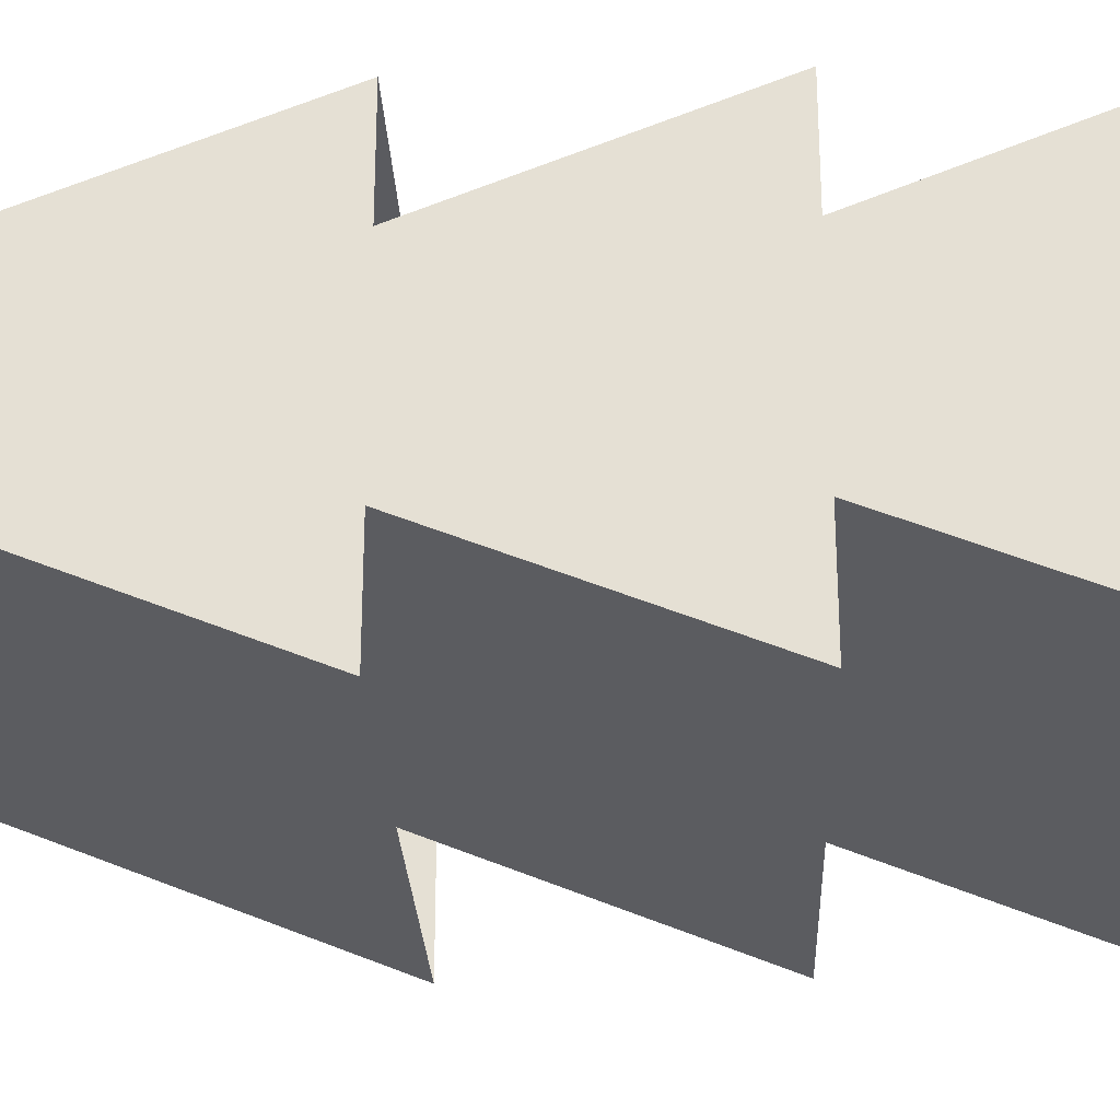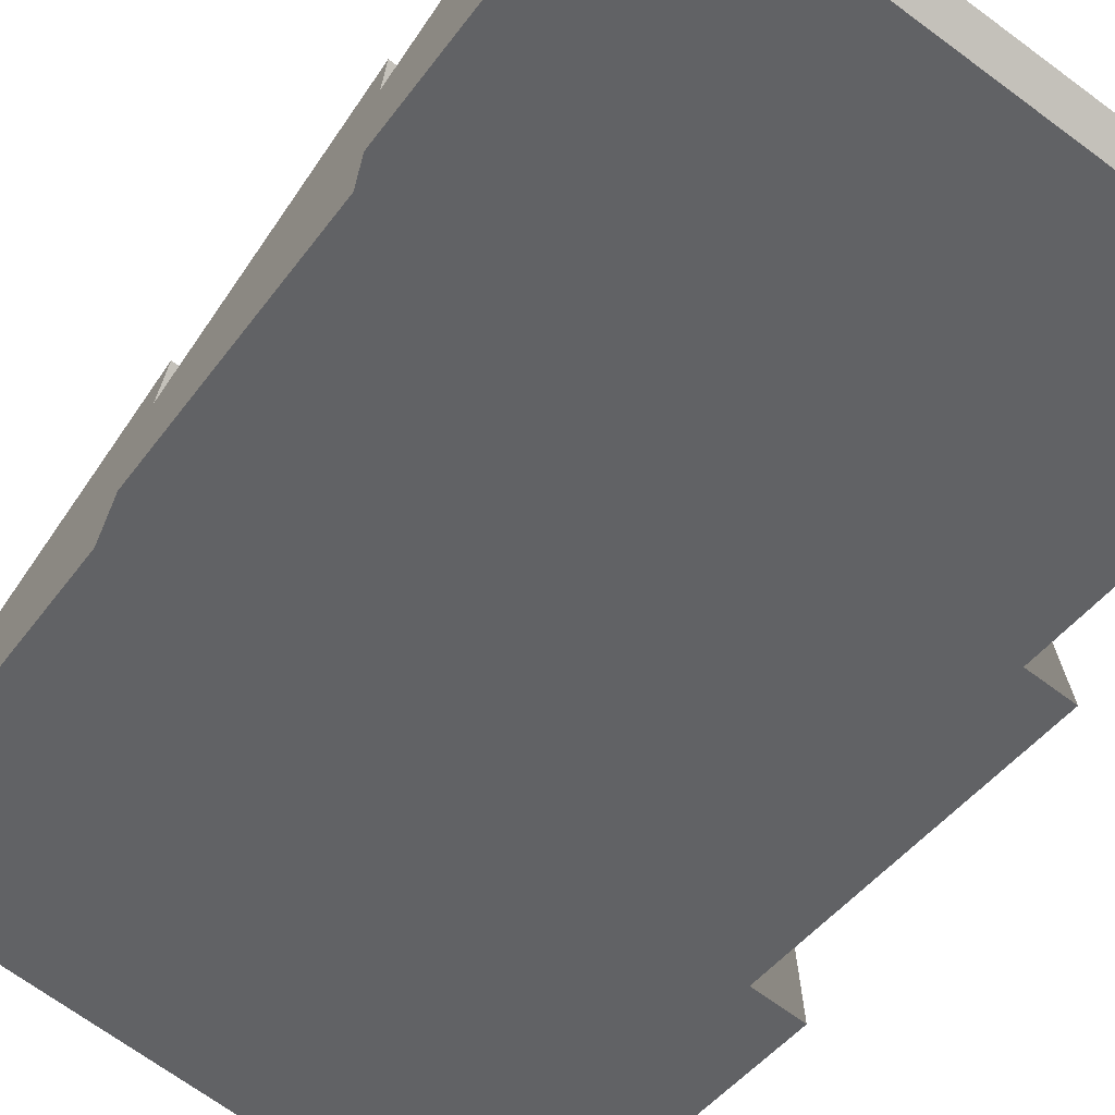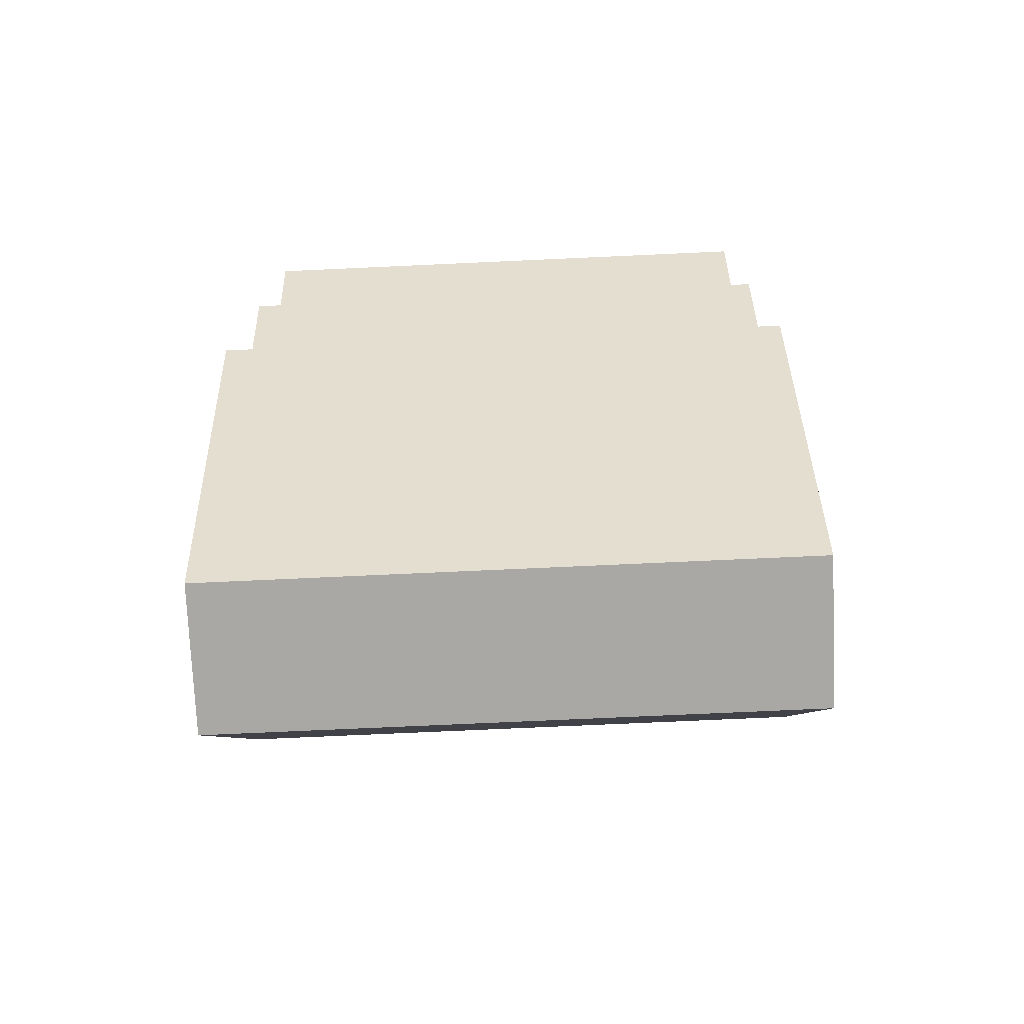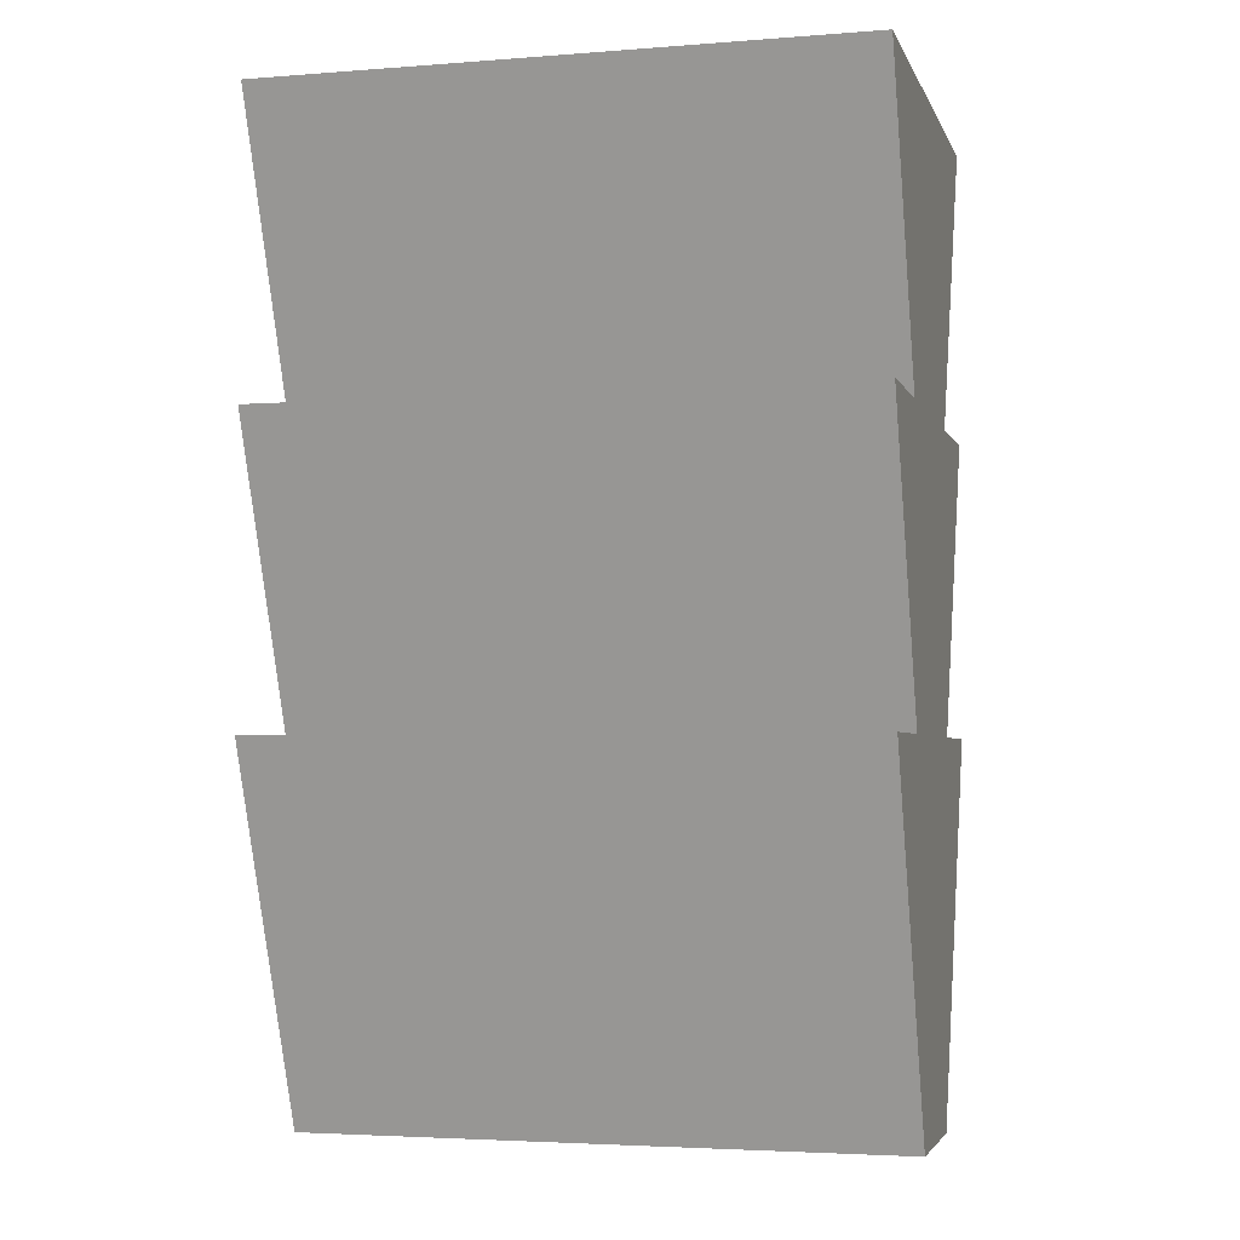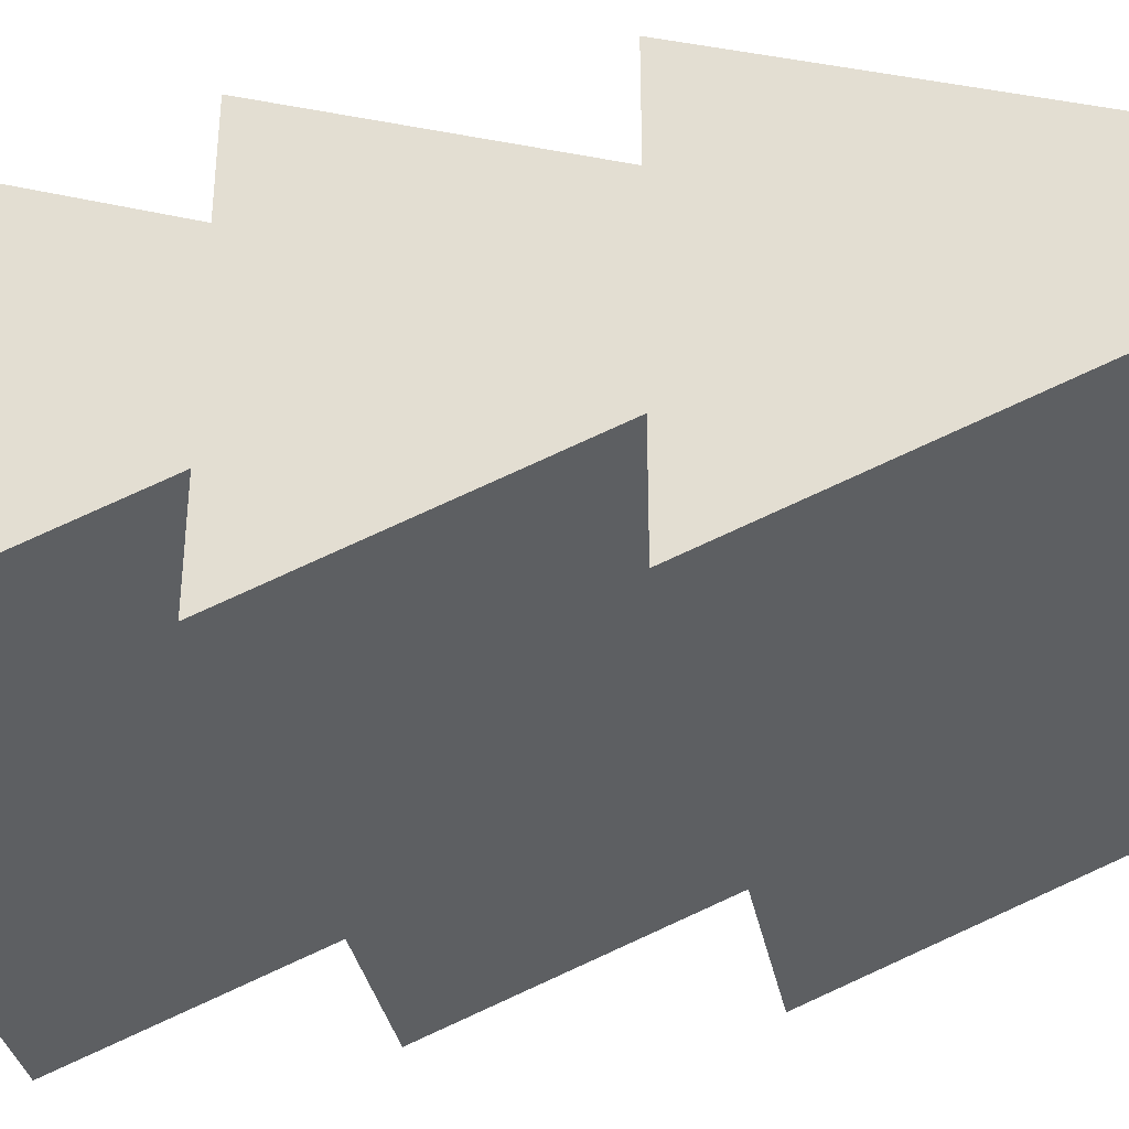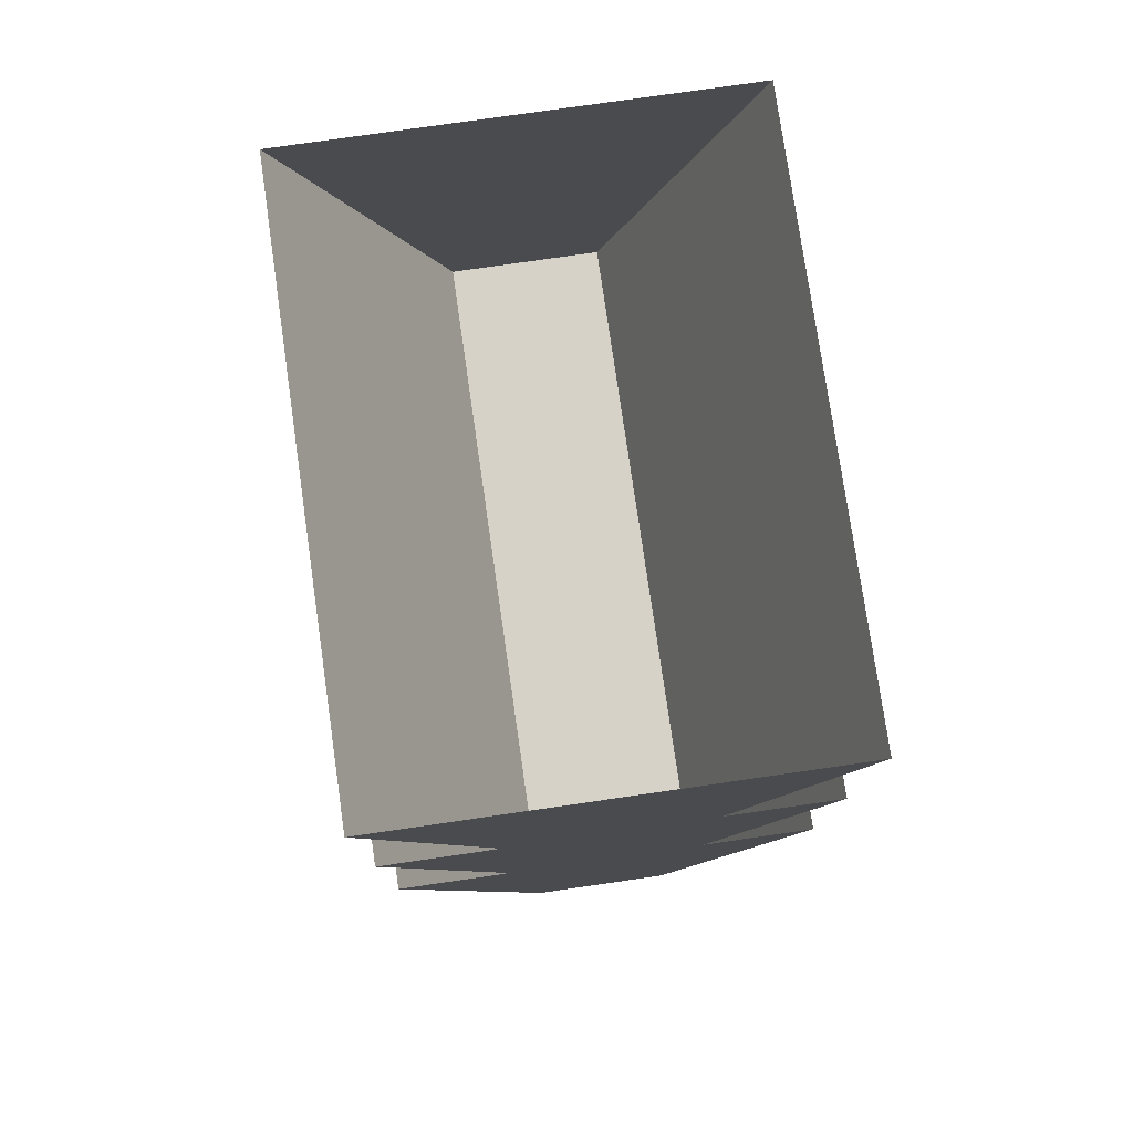
<metadata>
{"format":"obj","ext":"obj","renderer":"f3d","projection":"perspective","resolution":1024,"background":"white","views":[{"elev":-26.0,"azim":92.4,"up":"+Z"},{"elev":-70.4,"azim":143.7,"up":"+Z"},{"elev":-75.1,"azim":-177.4,"up":"+Y"},{"elev":-3.6,"azim":14.7,"up":"+Y"},{"elev":-35.1,"azim":-78.8,"up":"+Z"},{"elev":77.9,"azim":-98.2,"up":"+Y"}]}
</metadata>
<code>
o object/hedge/base
v -64 -80 -16
v -64 0 -48
v 64 0 -48
v 64 -80 -16
v 64 -80 16
v -64 -80 16
v -64 0 48
v 64 0 48
v -64 -144 -16
v -64 -64 -48
v 64 -64 -48
v 64 -144 -16
v 64 -144 16
v -64 -144 16
v -64 -64 48
v 64 -64 48
v -64 -208 -16
v -64 -128 -48
v 64 -128 -48
v 64 -208 -16
v 64 -208 16
v -64 -208 16
v -64 -128 48
v 64 -128 48
f 1 2 3
f 1 3 4
f 1 4 5
f 1 5 6
f 1 6 7
f 1 7 2
f 5 8 7
f 5 7 6
f 5 6 1
f 5 1 4
f 5 4 3
f 5 3 8
f 9 10 11
f 9 11 12
f 9 12 13
f 9 13 14
f 9 14 15
f 9 15 10
f 13 16 15
f 13 15 14
f 13 14 9
f 13 9 12
f 13 12 11
f 13 11 16
f 17 18 19
f 17 19 20
f 17 20 21
f 17 21 22
f 17 22 23
f 17 23 18
f 21 24 23
f 21 23 22
f 21 22 17
f 21 17 20
f 21 20 19
f 21 19 24

</code>
